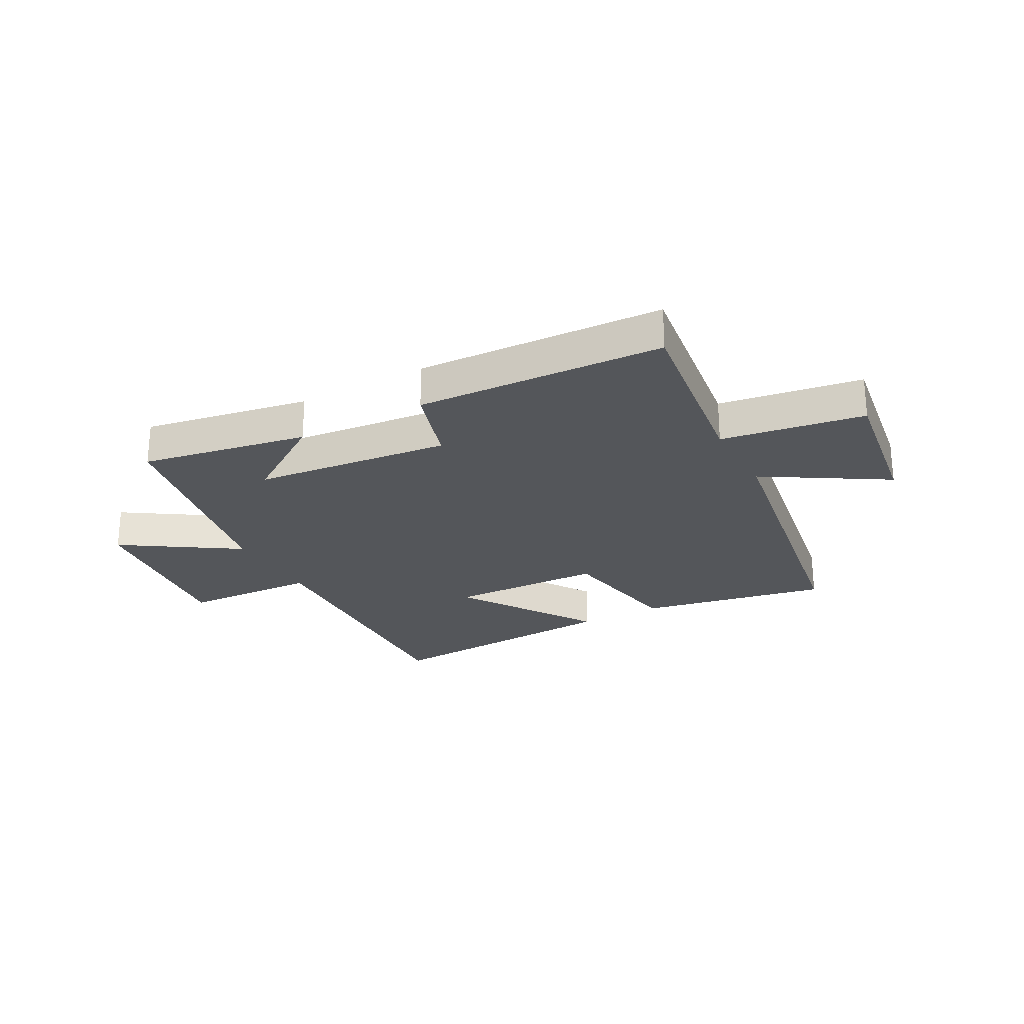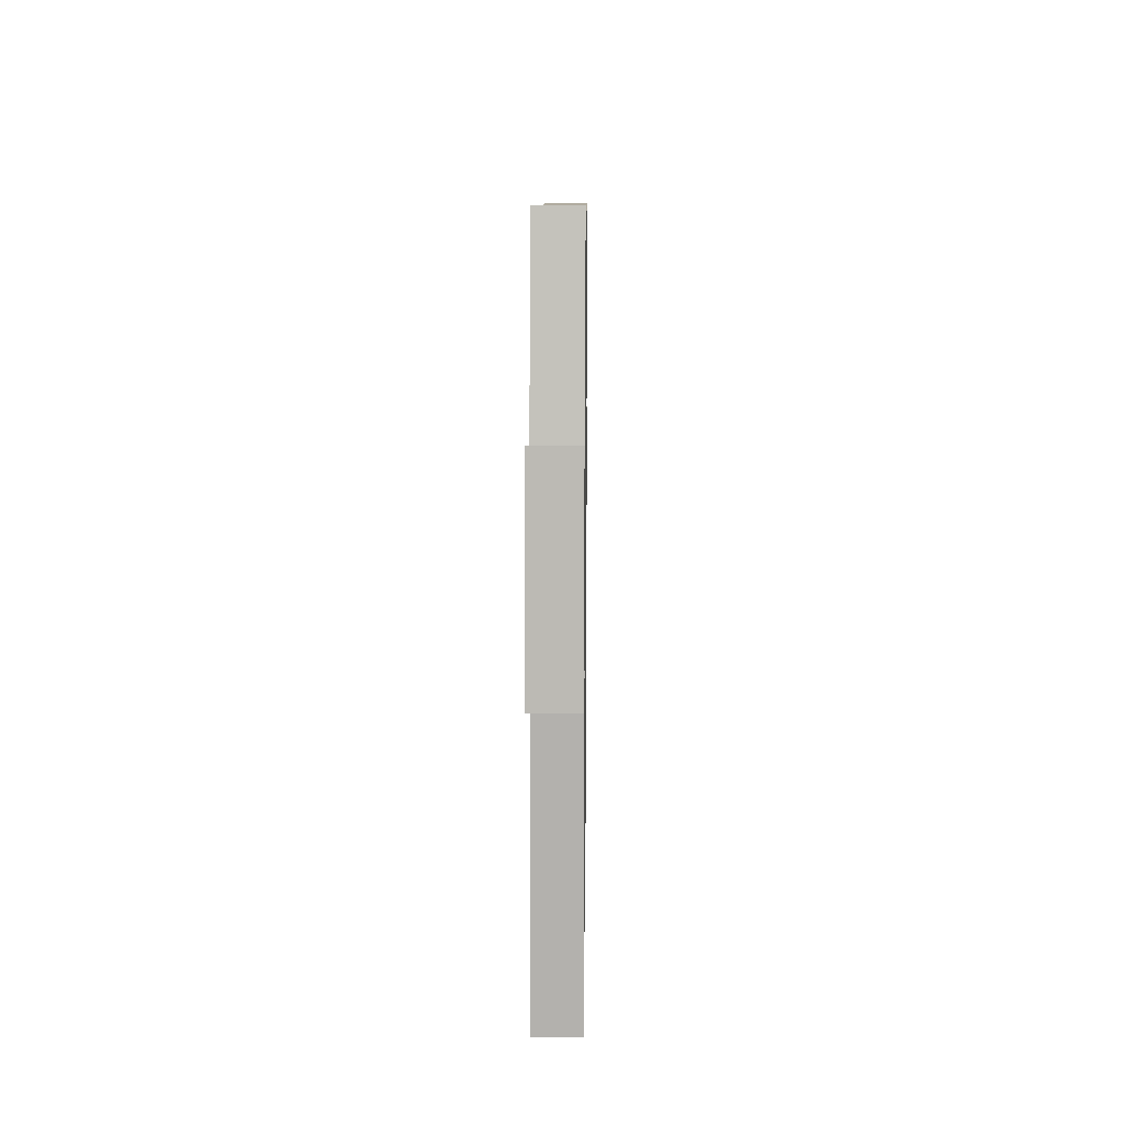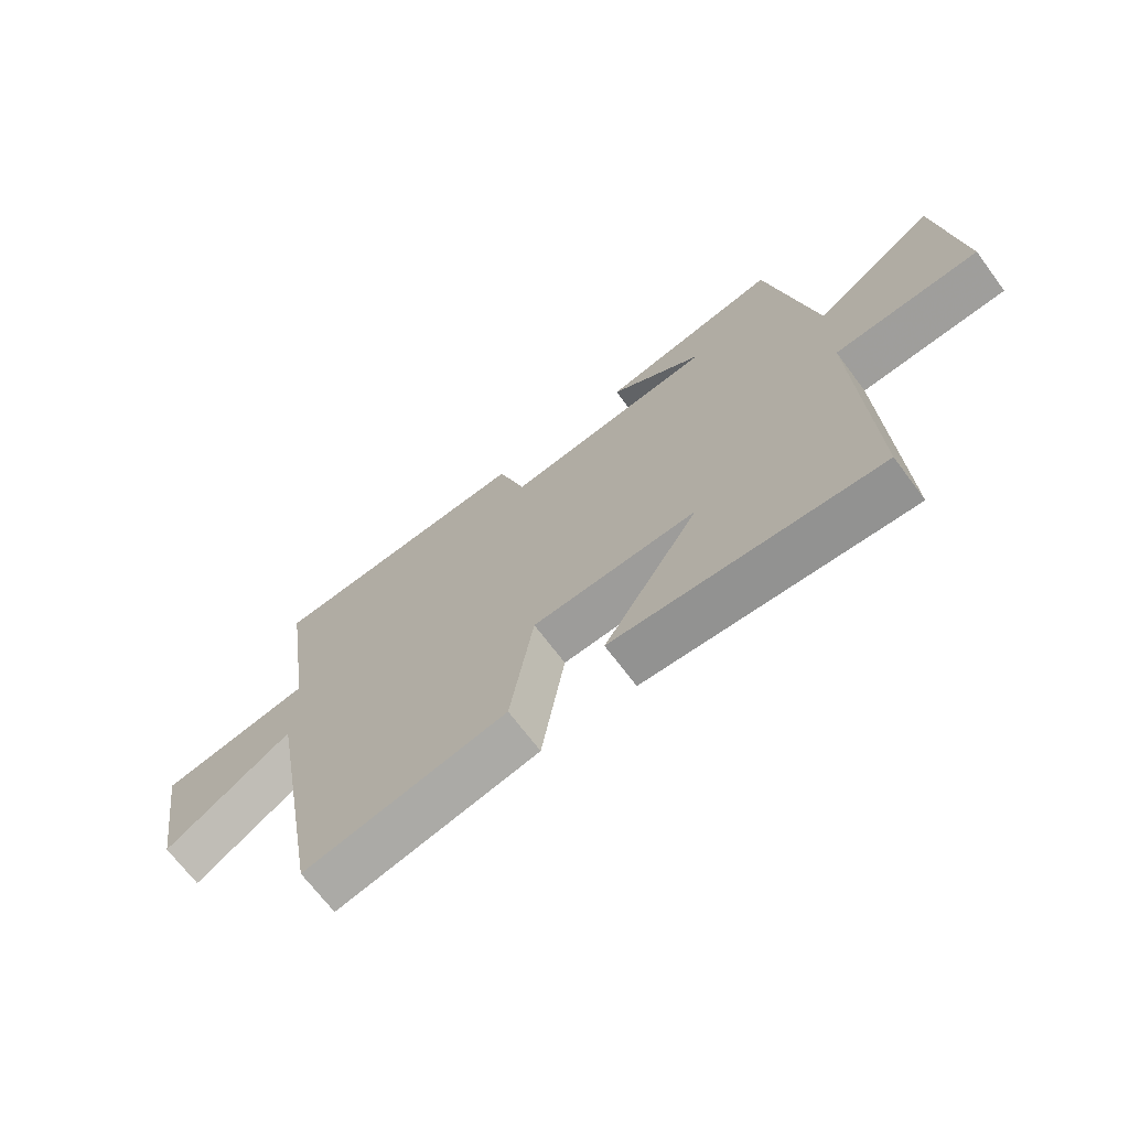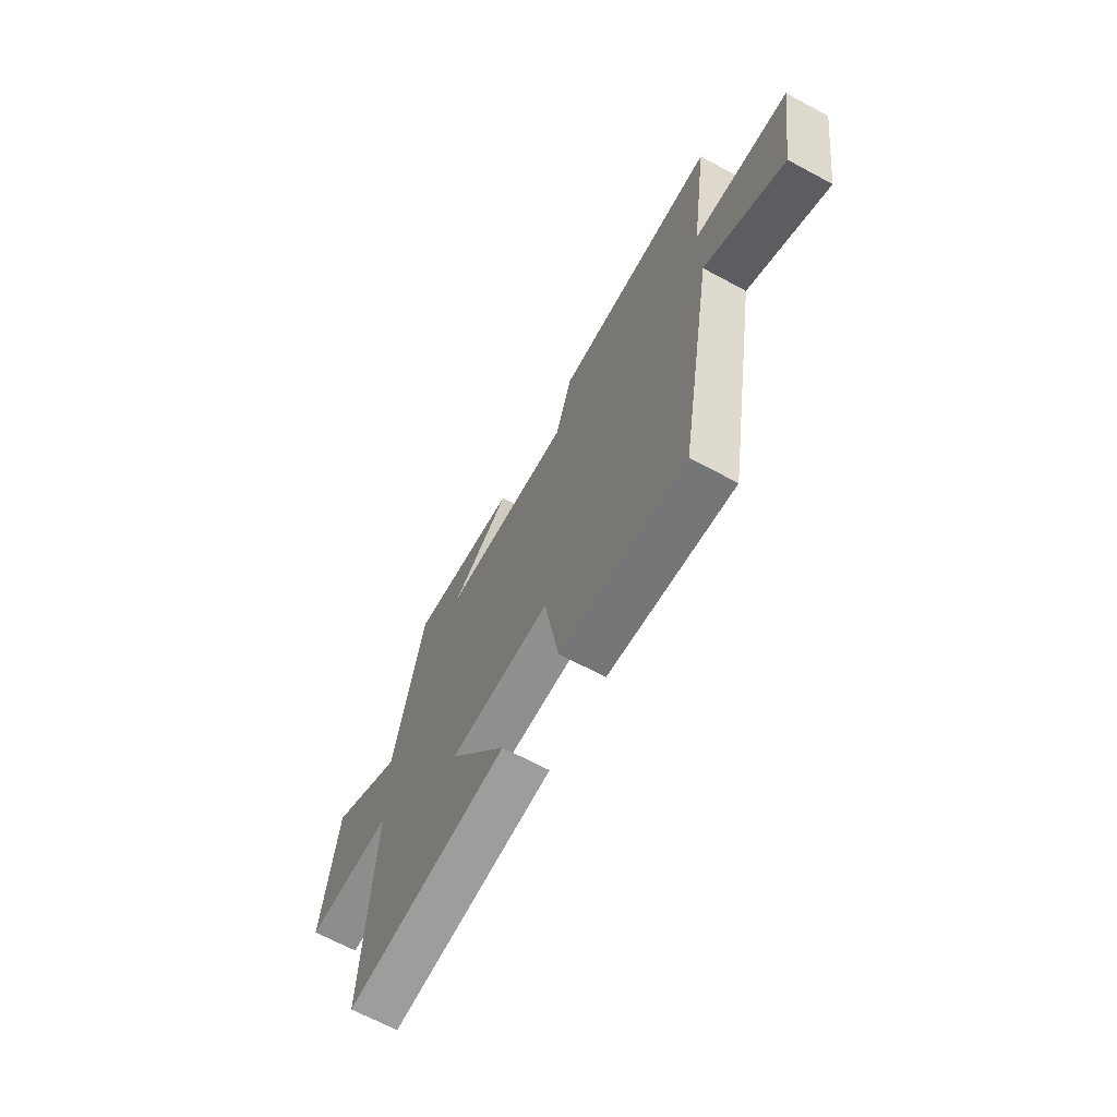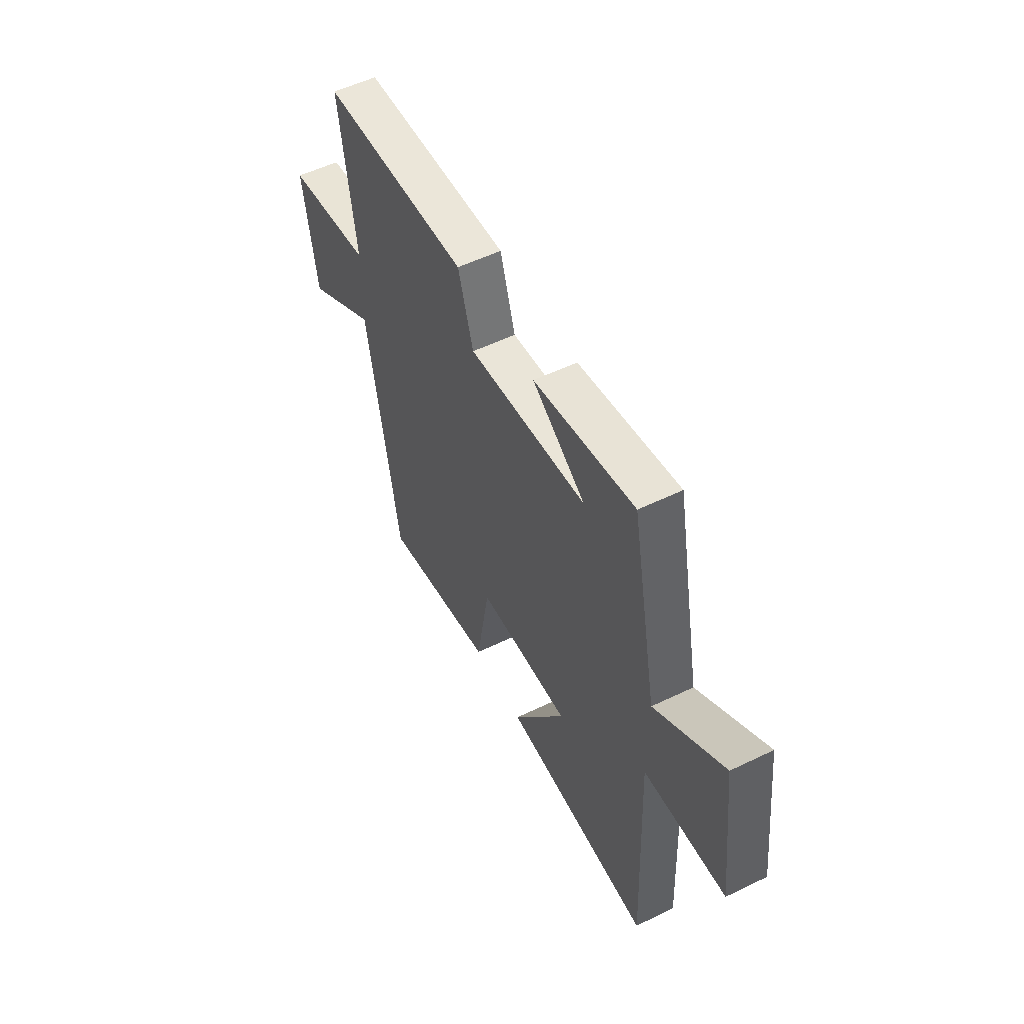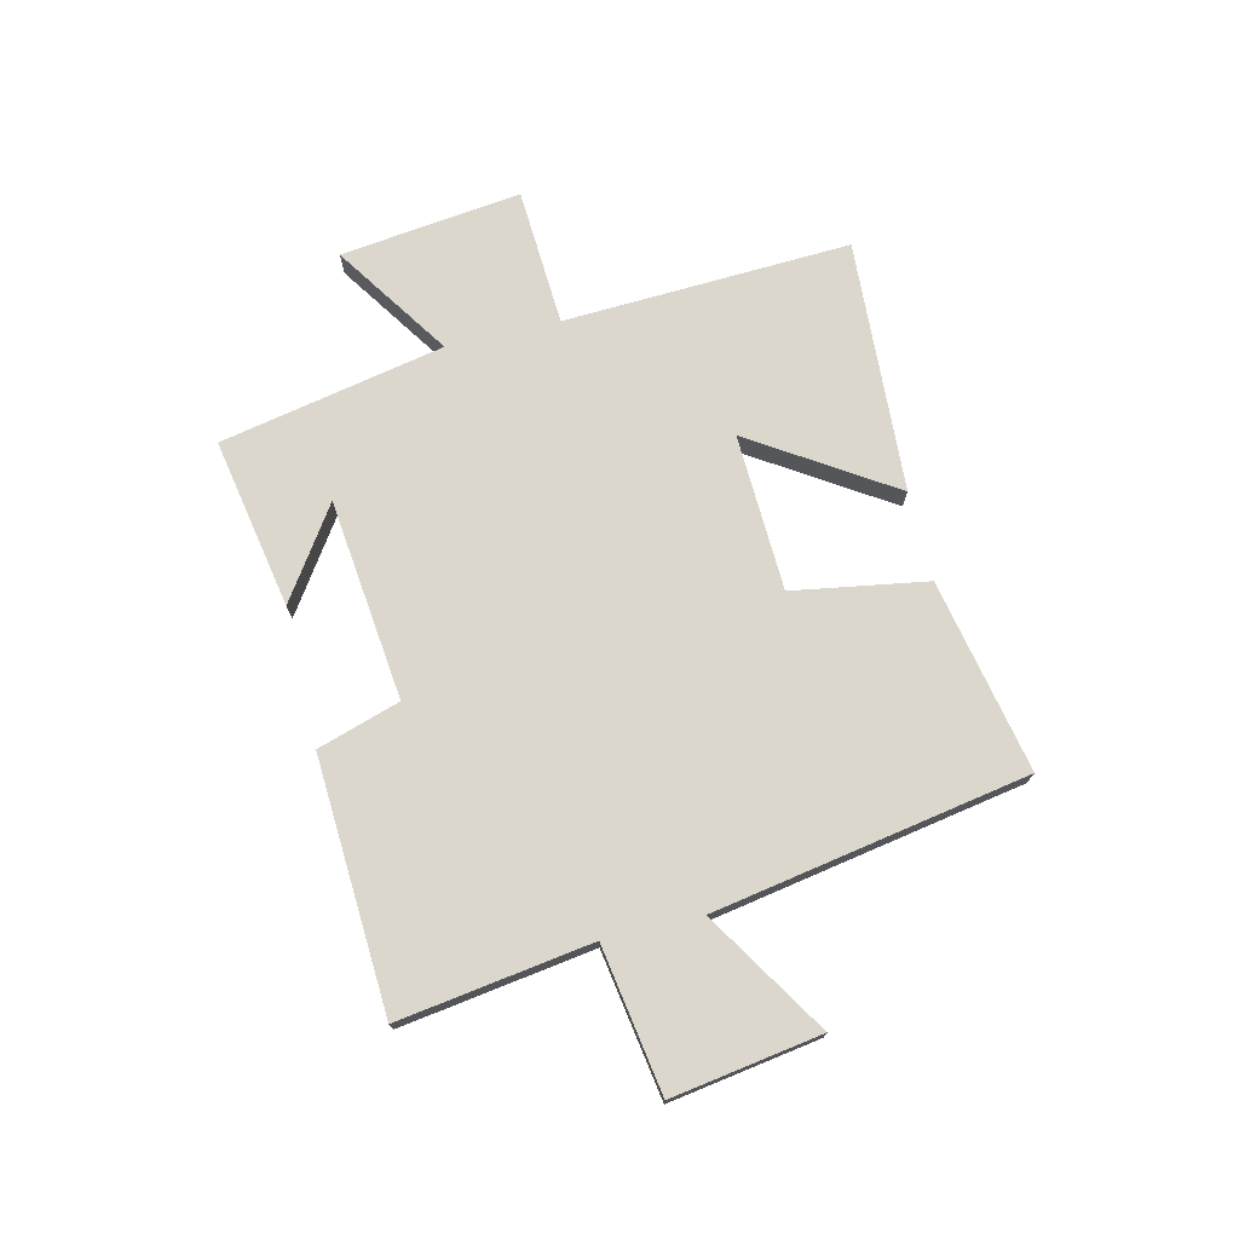
<metadata>
{"format":"obj","ext":"obj","renderer":"f3d","projection":"perspective","resolution":1024,"background":"white","views":[{"elev":-25.2,"azim":28.9,"up":"+Y"},{"elev":13.1,"azim":-89.3,"up":"+Z"},{"elev":-68.7,"azim":-143.3,"up":"+Z"},{"elev":-67.3,"azim":61.6,"up":"+Z"},{"elev":54.4,"azim":-117.2,"up":"+Z"},{"elev":73.2,"azim":76.5,"up":"+Y"}]}
</metadata>
<code>
v -0.422 0.07 0.554
v -0.127 0.07 0.5
v -0.282 0.07 0.395
v 0.066 0.07 0.357
v 0.111 0.07 0.5
v 0.548 0.07 0.477
v 0.5 0.07 0.144
v 0.752 0.07 0.104
v 0.712 0.07 -0.154
v 0.5 0.07 -0.022
v 0.405 0.07 -0.566
v 0.071 0.07 -0.5
v 0.032 0.07 -0.268
v -0.24 0.07 -0.258
v -0.083 0.07 -0.5
v -0.522 0.07 -0.526
v -0.5 0.07 -0.029
v -0.739 0.07 -0.016
v -0.701 0.07 0.298
v -0.5 0.07 0.165
v -0.422 0 0.554
v -0.127 0 0.5
v -0.282 0 0.395
v 0.066 0 0.357
v 0.111 0 0.5
v 0.548 0 0.477
v 0.5 0 0.144
v 0.752 0 0.104
v 0.712 0 -0.154
v 0.5 0 -0.022
v 0.405 0 -0.566
v 0.071 0 -0.5
v 0.032 0 -0.268
v -0.24 0 -0.258
v -0.083 0 -0.5
v -0.522 0 -0.526
v -0.5 0 -0.029
v -0.739 0 -0.016
v -0.701 0 0.298
v -0.5 0 0.165
f 17 18 19 20
f 17 20 1
f 14 15 16 17
f 13 14 17 1
f 10 11 12 13
f 7 8 9 10
f 7 10 13
f 4 5 6 7
f 3 4 7 13
f 1 2 3
f 1 3 13
f 40 39 38 37
f 21 40 37
f 37 36 35 34
f 21 37 34 33
f 33 32 31 30
f 30 29 28 27
f 33 30 27
f 27 26 25 24
f 33 27 24 23
f 23 22 21
f 33 23 21
f 1 21 22 2
f 2 22 23 3
f 3 23 24 4
f 4 24 25 5
f 5 25 26 6
f 6 26 27 7
f 7 27 28 8
f 8 28 29 9
f 9 29 30 10
f 10 30 31 11
f 11 31 32 12
f 12 32 33 13
f 13 33 34 14
f 14 34 35 15
f 15 35 36 16
f 16 36 37 17
f 17 37 38 18
f 18 38 39 19
f 19 39 40 20
f 20 40 21 1

</code>
